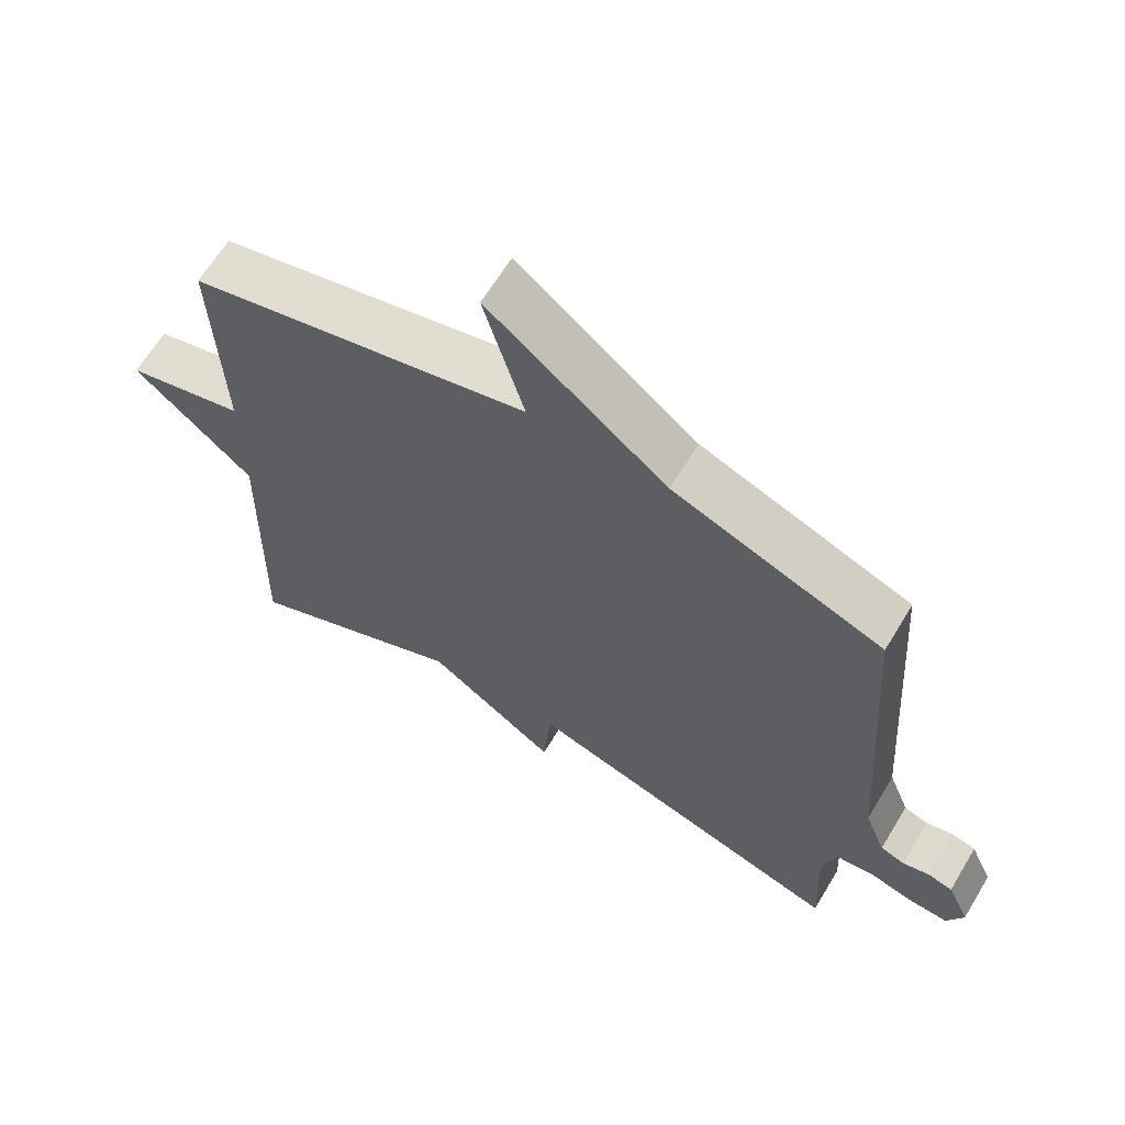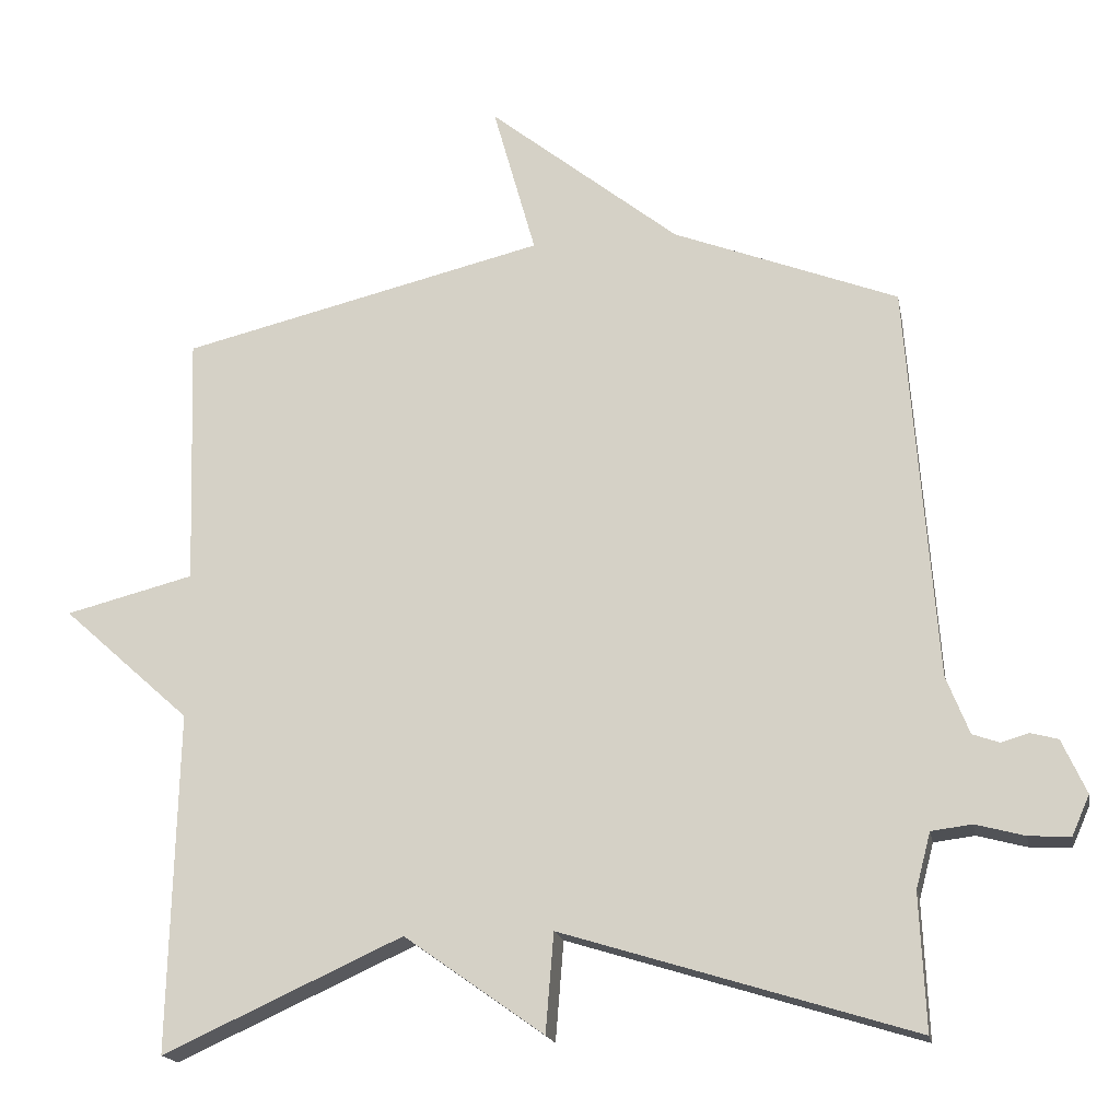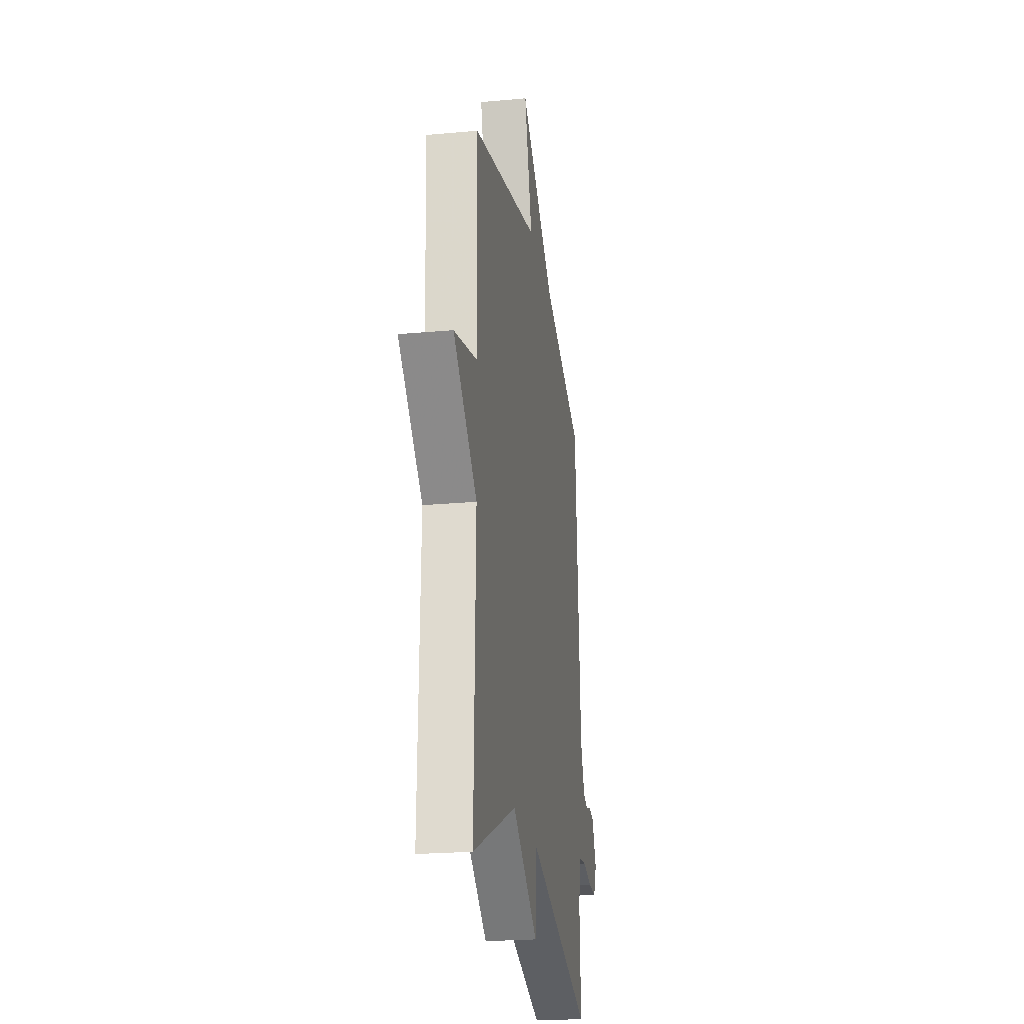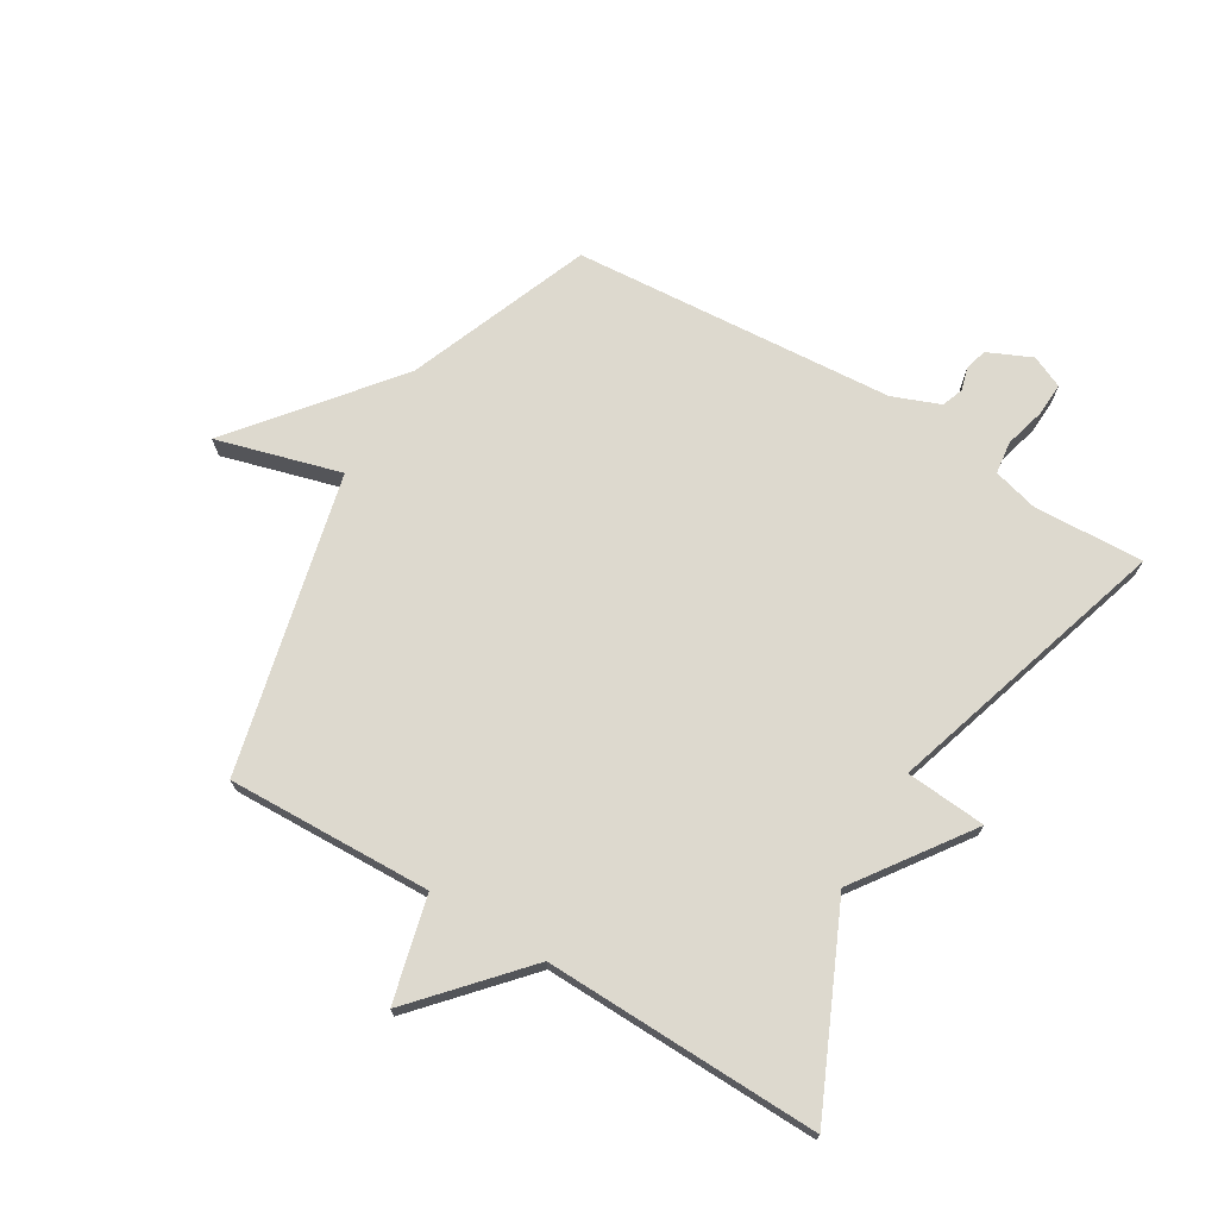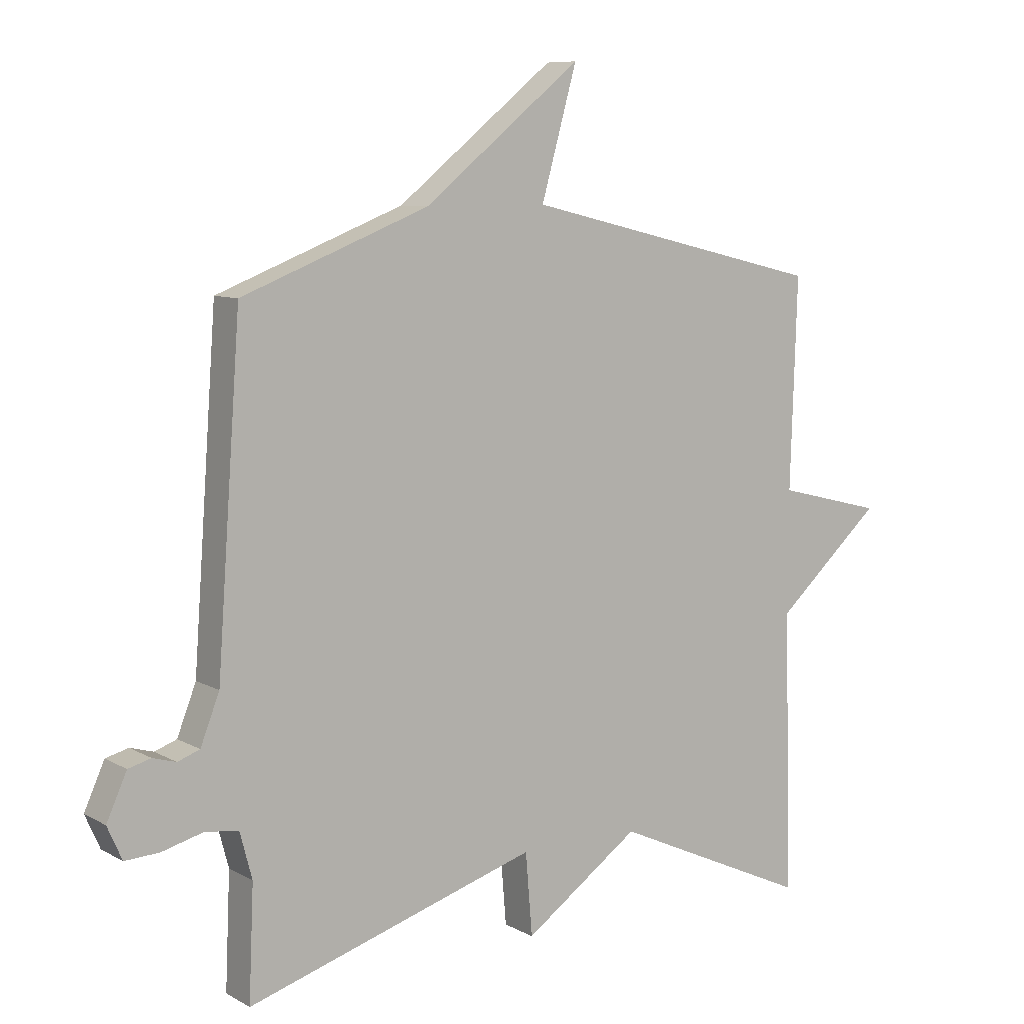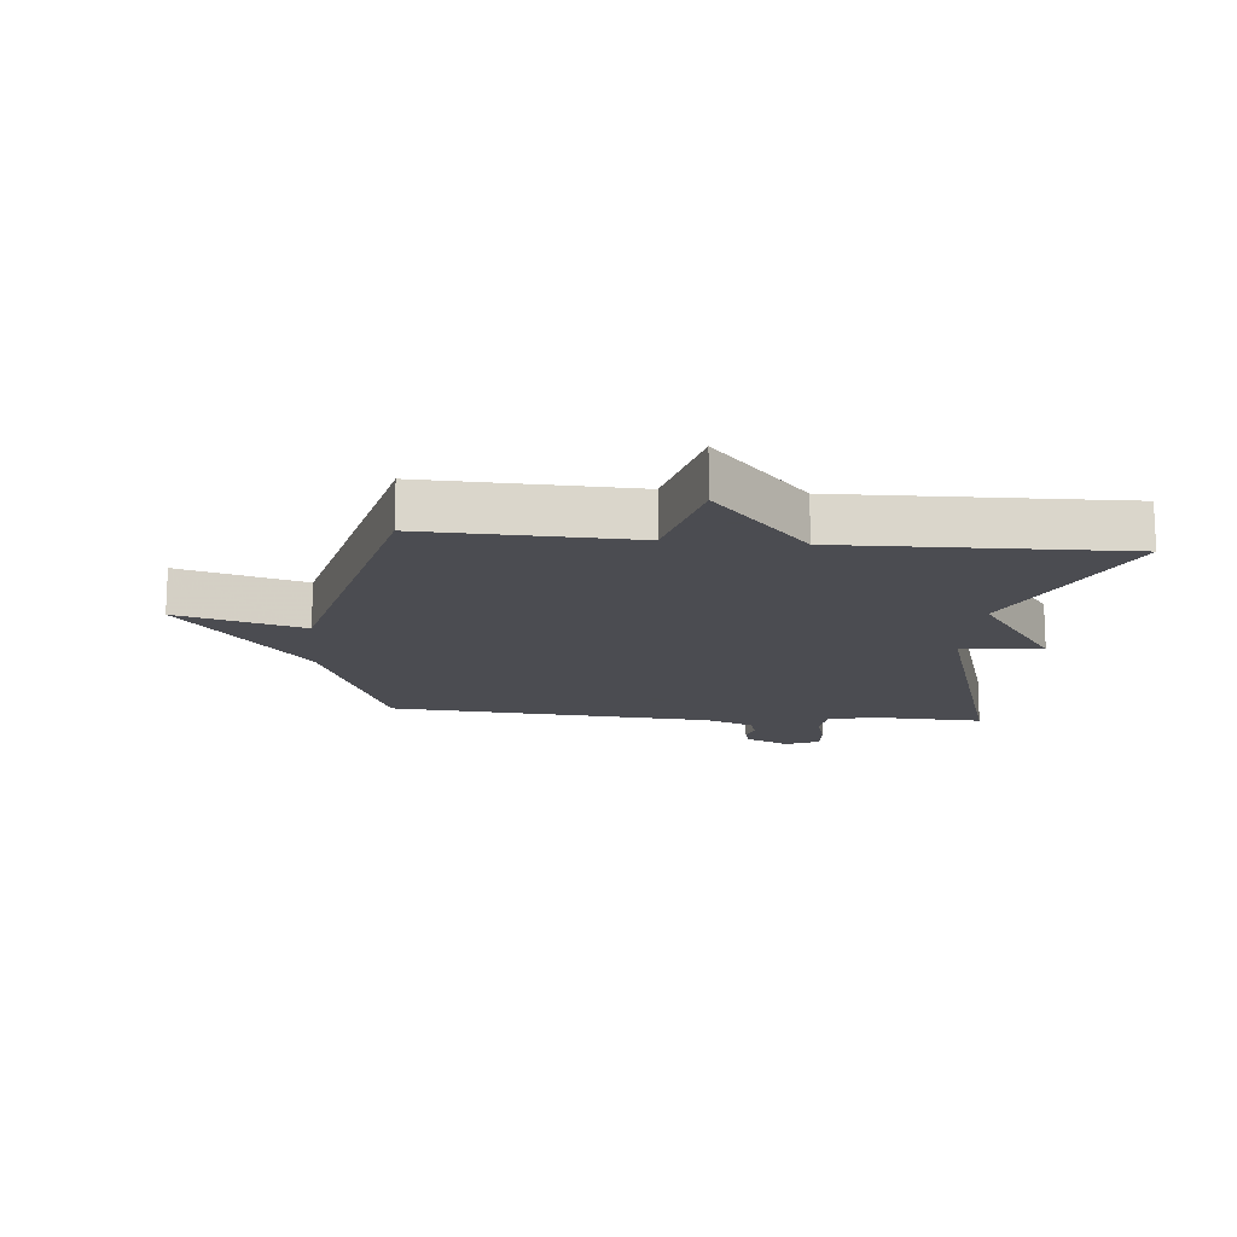
<metadata>
{"format":"obj","ext":"obj","renderer":"f3d","projection":"perspective","resolution":1024,"background":"white","views":[{"elev":64.8,"azim":-148.9,"up":"+Z"},{"elev":-18.0,"azim":-169.4,"up":"+Z"},{"elev":-23.0,"azim":98.9,"up":"+Z"},{"elev":71.7,"azim":121.0,"up":"+Y"},{"elev":8.5,"azim":-34.6,"up":"+Z"},{"elev":-15.3,"azim":84.7,"up":"+Y"}]}
</metadata>
<code>
v -0.5 0.07 -0.5
v -0.492 0.07 -0.316
v -0.512 0.07 -0.241
v -0.567 0.07 -0.234
v -0.634 0.07 -0.252
v -0.69 0.07 -0.255
v -0.714 0.07 -0.201
v -0.681 0.07 -0.128
v -0.644 0.07 -0.118
v -0.606 0.07 -0.129
v -0.57 0.07 -0.116
v -0.539 0.07 -0.037
v -0.5 0.07 0.5
v -0.195 0.07 0.619
v 0.063 0.07 0.826
v 0.005 0.07 0.619
v 0.5 0.07 0.5
v 0.489 0.07 0.159
v 0.663 0.07 0.115
v 0.489 0.07 -0.041
v 0.5 0.07 -0.5
v 0.176 0.07 -0.353
v -0.013 0.07 -0.487
v -0.024 0.07 -0.353
v -0.5 0 -0.5
v -0.492 0 -0.316
v -0.512 0 -0.241
v -0.567 0 -0.234
v -0.634 0 -0.252
v -0.69 0 -0.255
v -0.714 0 -0.201
v -0.681 0 -0.128
v -0.644 0 -0.118
v -0.606 0 -0.129
v -0.57 0 -0.116
v -0.539 0 -0.037
v -0.5 0 0.5
v -0.195 0 0.619
v 0.063 0 0.826
v 0.005 0 0.619
v 0.5 0 0.5
v 0.489 0 0.159
v 0.663 0 0.115
v 0.489 0 -0.041
v 0.5 0 -0.5
v 0.176 0 -0.353
v -0.013 0 -0.487
v -0.024 0 -0.353
f 22 23 24
f 20 21 22
f 20 22 24
f 24 1 2
f 20 24 2
f 19 20 2
f 18 19 2
f 18 2 3
f 17 18 3
f 16 17 3
f 16 3 4
f 15 16 4
f 14 15 4
f 12 13 14
f 11 12 14 4
f 8 9 10
f 7 8 10
f 6 7 10
f 5 6 10
f 4 5 10
f 4 10 11
f 48 47 46
f 46 45 44
f 48 46 44
f 26 25 48
f 26 48 44
f 26 44 43
f 26 43 42
f 27 26 42
f 27 42 41
f 27 41 40
f 28 27 40
f 28 40 39
f 28 39 38
f 38 37 36
f 28 38 36 35
f 34 33 32
f 34 32 31
f 34 31 30
f 34 30 29
f 34 29 28
f 35 34 28
f 1 25 26 2
f 2 26 27 3
f 3 27 28 4
f 4 28 29 5
f 5 29 30 6
f 6 30 31 7
f 7 31 32 8
f 8 32 33 9
f 9 33 34 10
f 10 34 35 11
f 11 35 36 12
f 12 36 37 13
f 13 37 38 14
f 14 38 39 15
f 15 39 40 16
f 16 40 41 17
f 17 41 42 18
f 18 42 43 19
f 19 43 44 20
f 20 44 45 21
f 21 45 46 22
f 22 46 47 23
f 23 47 48 24
f 24 48 25 1

</code>
